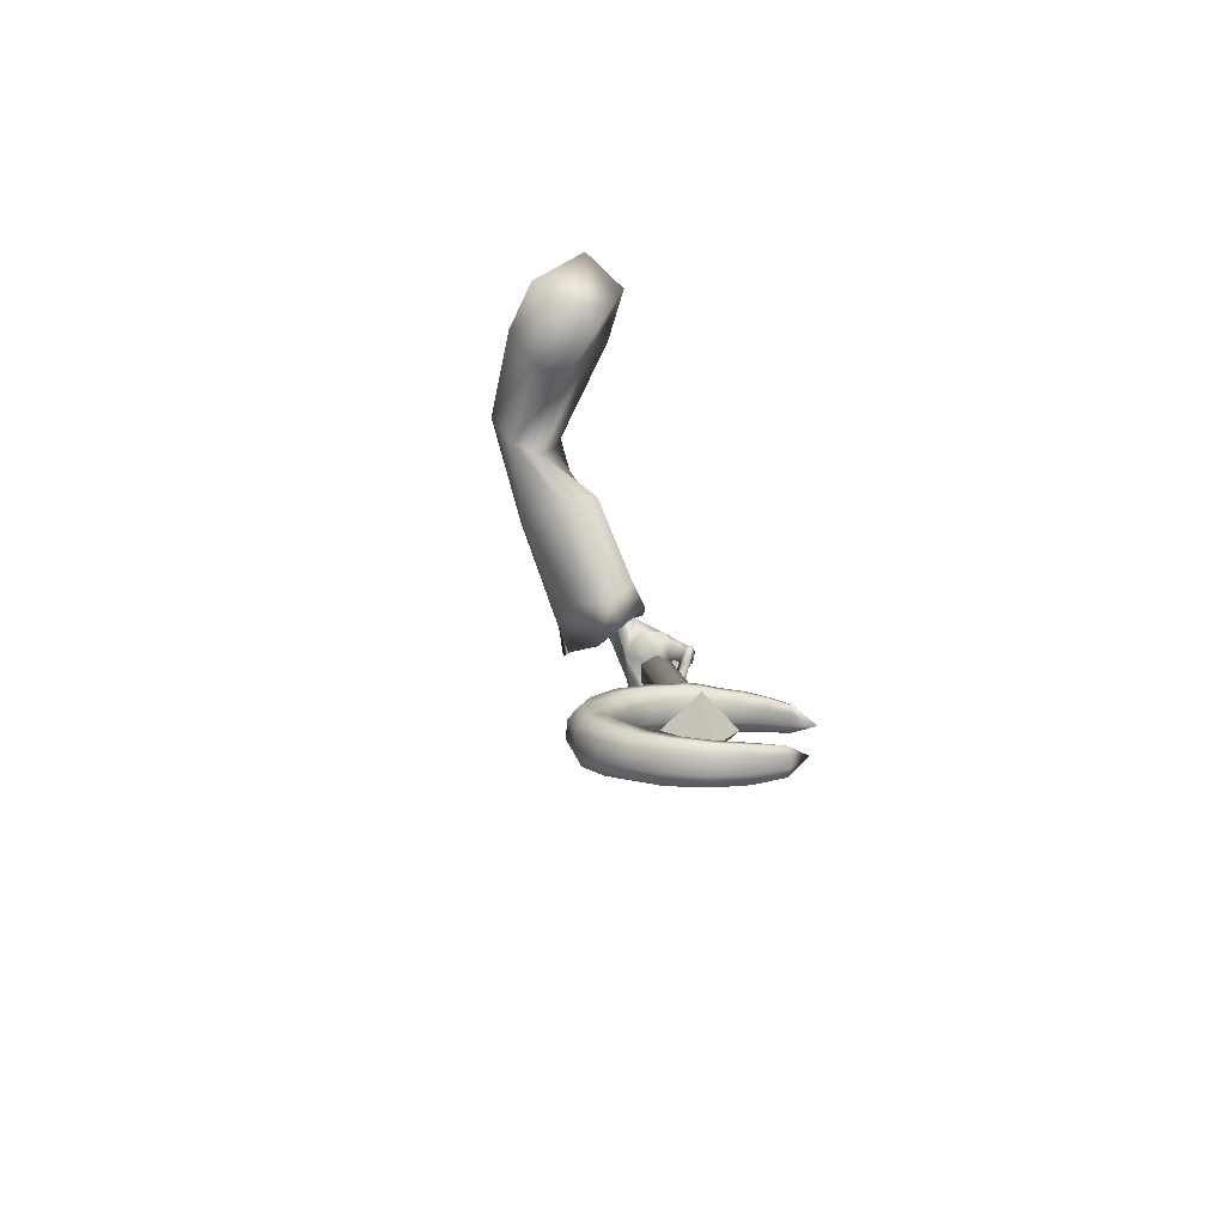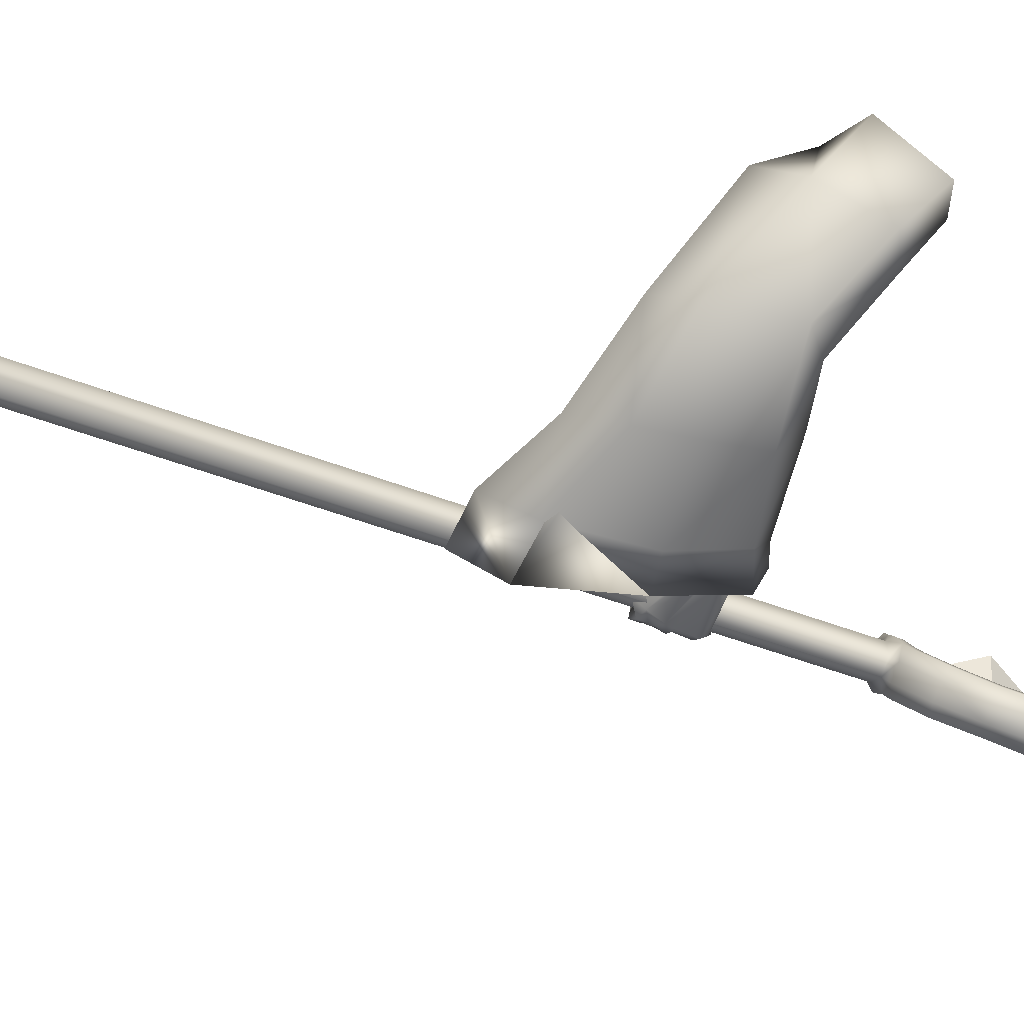
<metadata>
{"format":"obj","ext":"obj","renderer":"f3d","projection":"perspective","resolution":1024,"background":"white","views":[{"elev":77.6,"azim":157.2,"up":"+Y"},{"elev":33.2,"azim":83.8,"up":"+Z"}]}
</metadata>
<code>
o LowPoly_Warlock.000_Plane.005
v 0.2795 0.4881 -0.06865
v 0.2013 0.2458 -0.06131
v 0.1533 0.3414 -0.01735
v 0.1961 0.3995 0.04745
v 0.3066 0.4853 0.002602
v 0.2425 0.4724 -0.1121
v 0.3525 0.2097 -0.3807
v 0.3581 0.2417 -0.2766
v 0.356 0.2555 -0.4013
v 0.3558 0.2682 -0.2876
v 0.35 0.1852 -0.5095
v 0.3813 0.2094 -0.5364
v 0.4174 0.2061 -0.3958
v 0.4175 0.2398 -0.3024
v 0.3858 0.155 -0.5157
v 0.409 0.2462 -0.4042
v 0.4121 0.2617 -0.3074
v 0.395 0.1897 -0.501
v 0.3533 0.1486 -0.6367
v 0.382 0.1776 -0.6363
v 0.342 0.07599 -0.5795
v 0.3629 0.07382 -0.5767
v 0.381 0.09866 -0.594
v 0.3428 0.07638 -0.6036
v 0.3554 0.07064 -0.6185
v 0.3288 0.08237 -0.5959
v 0.3325 0.08068 -0.6111
v 0.3163 0.08742 -0.5797
v 0.305 0.0881 -0.5872
v 0.3756 0.09219 -0.5904
v 0.3423 0.09576 -0.6009
v 0.3582 0.08632 -0.6241
v 0.3366 0.09339 -0.6202
v 0.3085 0.09905 -0.592
v 0.3545 0.07975 -0.597
v 0.3497 0.09763 -0.611
v 0.332 0.1031 -0.6053
v 0.3131 0.1041 -0.5886
v 0.3714 0.07914 -0.6079
v 0.3752 0.09538 -0.6133
v 0.3519 0.09829 -0.6086
v 0.3768 0.1046 -0.6177
v 0.3513 0.1086 -0.6038
v 0.3459 0.09398 -0.6346
v 0.3415 0.1027 -0.6118
v 0.3123 0.1026 -0.6122
v 0.3241 0.1075 -0.5971
v 0.3025 0.1151 -0.58
v 0.3171 0.1239 -0.5755
v 0.3085 0.1202 -0.6175
v 0.302 0.1321 -0.5878
v 0.3206 0.1251 -0.6111
v 0.3135 0.1345 -0.5824
v 0.3443 0.1105 -0.6442
v 0.3383 0.1212 -0.6253
v 0.3801 0.1195 -0.63
v 0.3518 0.1312 -0.615
v 0.3722 0.1278 -0.6326
v 0.3546 0.1368 -0.6135
v 0.3347 0.1197 -0.6492
v 0.3352 0.1308 -0.6248
v 0.2998 0.1284 -0.6133
v 0.3197 0.1368 -0.6105
v 0.2939 0.144 -0.5807
v 0.3041 0.1532 -0.5818
v 0.3136 0.1529 -0.6245
v 0.2991 0.1654 -0.592
v 0.2988 0.1444 -0.6271
v 0.2838 0.1597 -0.5945
v 0.3347 0.1388 -0.6576
v 0.328 0.1462 -0.6357
v 0.3489 0.1575 -0.6299
v 0.3667 0.1524 -0.6495
v 0.3438 0.1623 -0.6284
v 0.3605 0.1591 -0.6579
v 0.3199 0.1597 -0.6345
v 0.3157 0.153 -0.6552
v 0.301 0.1657 -0.6114
v 0.2862 0.1594 -0.6226
v 0.2847 0.1742 -0.5891
v 0.269 0.1689 -0.5951
v 0.2975 0.1853 -0.6189
v 0.2834 0.189 -0.5984
v 0.2889 0.184 -0.6258
v 0.2707 0.1874 -0.5996
v 0.3168 0.1816 -0.642
v 0.3166 0.1769 -0.6616
v 0.3488 0.1882 -0.6425
v 0.3539 0.1872 -0.6551
v 0.3948 0.1284 -0.6115
v 0.391 0.1162 -0.6049
v 0.3948 0.1542 -0.6254
v 0.3961 0.1637 -0.6304
v 0.3713 0.1769 -0.6385
v 0.3532 0.1421 -0.6302
v 0.3507 0.1288 -0.6197
v 0.3492 0.1213 -0.6151
v 0.344 0.1951 -0.516
v 0.3836 0.201 -0.5724
v 0.3021 0.1702 -0.5759
v 0.3778 0.1892 -0.6078
v 0.3444 0.2129 -0.5465
v 0.3057 0.1933 -0.5618
v 0.2863 0.1687 -0.5899
v 0.2879 0.1932 -0.5844
v 0.2785 0.1584 -0.5853
v 0.2694 0.1645 -0.5964
v 0.2809 0.1251 -0.5913
v 0.2649 0.1291 -0.5992
v 0.3281 0.1691 -0.6058
v 0.3093 0.1711 -0.6008
v 0.2988 0.1542 -0.5988
v 0.2748 0.1698 -0.6127
v 0.2899 0.124 -0.6027
v 0.2778 0.1358 -0.6171
v 0.296 0.1561 -0.6148
v 0.2874 0.1262 -0.6148
v 0.2982 0.2034 -0.592
v 0.3043 0.1691 -0.6042
v 0.315 0.1931 -0.6025
v 0.3393 0.1946 -0.6061
v 0.308 0.2036 -0.5596
v 0.3742 0.2064 -0.5157
v 0.4542 0.1406 -0.2734
v 0.4631 0.08189 -0.5067
v 0.4612 0.09725 -0.438
v 0.4051 -0.1833 -0.4515
v 0.381 -0.1409 -0.3774
v 0.3947 -0.02948 -0.259
v 0.2122 0.2365 -0.01013
v 0.3599 0.08024 -0.1097
v 0.3751 0.2578 -0.5354
v 0.3868 0.2954 -0.3112
v 0.376 0.2581 -0.4884
v 0.4266 0.3028 -0.1825
v 0.3487 0.4132 -0.1043
v 0.3176 0.09994 -0.4989
v 0.3428 -0.1099 -0.4564
v 0.4636 -0.1032 -0.4742
v 0.4214 0.2285 -0.5442
v 0.3229 0.2267 -0.5124
v 0.3394 -0.06595 -0.3834
v 0.3431 0.04123 -0.2877
v 0.3288 0.1029 -0.1487
v 0.3214 0.1351 -0.4117
v 0.4394 -0.05978 -0.3928
v 0.4282 0.226 -0.4652
v 0.3267 0.2369 -0.4726
v 0.3327 0.1758 -0.2859
v 0.3281 0.2805 -0.318
v 0.4412 0.0537 -0.2548
v 0.4546 0.2411 -0.2993
v 0.402 0.1474 -0.1021
v 0.3522 0.1734 -0.1817
v 0.3871 0.2831 -0.2132
v 0.4394 0.2802 -0.1204
v 0.3134 0.3743 -0.1418
v 0.2298 0.296 -0.07555
v 0.2741 0.3057 0.000631
v 0.3645 0.4037 -0.03128
v 0.4306 0.128 -0.266
v 0.4495 0.09863 -0.3829
v 0.3914 -0.07401 -0.339
v 0.3964 0.03029 -0.2576
v 0.4102 0.2143 -0.2876
v 0.3877 0.2152 -0.4195
v 0.3612 -0.01969 -0.3433
v 0.3668 0.07092 -0.2741
v 0.3482 0.1261 -0.3638
v 0.4337 -0.01522 -0.3501
v 0.4256 0.192 -0.4026
v 0.352 0.1999 -0.408
v 0.3605 0.1483 -0.2733
v 0.3762 0.21 -0.2923
v 0.4231 0.07807 -0.2552
v 0.4308 0.1857 -0.2808
v 0.3053 -0.9453 -0.08861
v 0.3361 -0.9475 -0.09181
v 0.3482 -0.9592 -0.1179
v 0.3295 -0.9688 -0.1407
v 0.2987 -0.9666 -0.1375
v 0.2866 -0.9549 -0.1115
v 0.3385 0.4385 -0.6964
v 0.3693 0.4363 -0.6996
v 0.3814 0.4246 -0.7256
v 0.3628 0.415 -0.7485
v 0.332 0.4172 -0.7453
v 0.3199 0.4289 -0.7192
v 0.3992 0.4428 -0.6886
v 0.4113 0.4311 -0.7147
v 0.4626 0.4862 -0.6787
v 0.4747 0.4745 -0.7047
v 0.511 0.5464 -0.6838
v 0.5228 0.535 -0.7091
v 0.5349 0.6098 -0.7007
v 0.547 0.5981 -0.7268
v 0.5329 0.6776 -0.7322
v 0.5451 0.6659 -0.7582
v 0.5122 0.7299 -0.7654
v 0.5243 0.7182 -0.7914
v 0.4804 0.761 -0.7958
v 0.4914 0.7503 -0.8196
v 0.4371 0.7846 -0.8268
v 0.448 0.7741 -0.8502
v 0.3782 0.7923 -0.8589
v 0.3882 0.7826 -0.8805
v 0.3263 0.7817 -0.8795
v 0.3355 0.7728 -0.8993
v 0.2703 0.7512 -0.8949
v 0.2774 0.7442 -0.9103
v 0.2368 0.4788 -0.7857
v 0.1824 0.5222 -0.8436
v 0.3082 0.4659 -0.7434
v 0.3733 0.4755 -0.7154
v 0.431 0.514 -0.7059
v 0.4619 0.5683 -0.7165
v 0.476 0.6686 -0.7546
v 0.4377 0.7312 -0.8021
v 0.3641 0.7614 -0.8516
v 0.2798 0.7425 -0.8866
v 0.2395 0.7074 -0.9004
v 0.2869 0.7356 -0.902
v 0.3741 0.7517 -0.8731
v 0.4488 0.7204 -0.8259
v 0.4881 0.6569 -0.7806
v 0.4737 0.5569 -0.7418
v 0.4431 0.5023 -0.7319
v 0.3854 0.4638 -0.7414
v 0.3189 0.4555 -0.7665
v 0.3057 0.4197 -0.7565
v 0.295 0.4301 -0.7334
v 0.2677 0.4317 -0.7784
v 0.2577 0.4414 -0.757
v 0.2394 0.4499 -0.7976
v 0.2309 0.4582 -0.7791
v 0.2132 0.4753 -0.8187
v 0.2063 0.4821 -0.8038
v 0.2453 0.4705 -0.8041
v 0.3904 0.424 -0.748
v 0.341 0.4174 -0.768
v 0.4203 0.4313 -0.7373
v 0.4784 0.4721 -0.7287
v 0.5166 0.5322 -0.7367
v 0.5432 0.5935 -0.7539
v 0.5437 0.6558 -0.7811
v 0.5206 0.7019 -0.8124
v 0.4881 0.7347 -0.8385
v 0.4523 0.7593 -0.8655
v 0.3924 0.7688 -0.8945
v 0.3391 0.7584 -0.9115
v 0.285 0.737 -0.9194
v 0.2897 0.7328 -0.9153
v 0.3844 0.7514 -0.8903
v 0.4681 0.7206 -0.8415
v 0.517 0.6515 -0.7916
v 0.4969 0.5433 -0.7509
v 0.4645 0.4868 -0.7418
v 0.3939 0.4421 -0.7545
v 0.3264 0.4353 -0.7776
v 0.3137 0.4199 -0.7766
v 0.275 0.4319 -0.7971
v 0.2458 0.4501 -0.8137
v 0.2184 0.4755 -0.8318
v 0.2513 0.4543 -0.813
v 0.2081 0.498 -0.8101
v 0.2151 0.4913 -0.825
v 0.22 0.479 -0.8327
v 0.2739 0.4689 -0.7619
v 0.2839 0.4593 -0.7833
v 0.2908 0.4405 -0.7936
v 0.3682 0.4181 -0.7634
v 0.3264 0.4685 -0.734
v 0.3385 0.4567 -0.7601
v 0.347 0.4345 -0.7729
v 0.3464 0.4715 -0.7261
v 0.3586 0.4598 -0.7521
v 0.367 0.4377 -0.765
v 0.3952 0.4843 -0.7091
v 0.4074 0.4725 -0.7352
v 0.4158 0.4515 -0.7486
v 0.4788 0.6239 -0.7331
v 0.4909 0.6122 -0.7592
v 0.5146 0.5999 -0.7694
v 0.4642 0.6988 -0.7736
v 0.4763 0.6871 -0.7996
v 0.4999 0.6832 -0.8138
v 0.4148 0.7486 -0.8216
v 0.4256 0.7381 -0.8449
v 0.4413 0.7366 -0.8604
v 0.3148 0.7562 -0.8734
v 0.324 0.7473 -0.8932
v 0.3347 0.7472 -0.9085
v 0.3615 0.4561 -0.6848
v 0.3128 0.4487 -0.7042
v 0.3891 0.4636 -0.6754
v 0.4442 0.5032 -0.6676
v 0.4866 0.5606 -0.675
v 0.5092 0.6227 -0.6912
v 0.5085 0.6838 -0.719
v 0.4914 0.7309 -0.7482
v 0.4606 0.7608 -0.78
v 0.4239 0.784 -0.8083
v 0.3675 0.7922 -0.8413
v 0.3169 0.7824 -0.8635
v 0.2673 0.7542 -0.8815
v 0.2289 0.4797 -0.7704
v 0.2967 0.4638 -0.7237
v 0.3632 0.4731 -0.6917
v 0.4315 0.5143 -0.6785
v 0.4689 0.571 -0.6879
v 0.4826 0.6797 -0.7292
v 0.4412 0.7472 -0.7828
v 0.36 0.7758 -0.8374
v 0.2721 0.7498 -0.8772
v 0.2907 0.4474 -0.7191
v 0.255 0.4563 -0.7426
v 0.226 0.4695 -0.7672
v 0.2017 0.4918 -0.7945
v 0.2024 0.4983 -0.7971
v 0.262 0.4682 -0.7447
v 0.3156 0.466 -0.7106
v 0.3371 0.4677 -0.6999
v 0.3875 0.4808 -0.6839
v 0.4867 0.6283 -0.7042
v 0.4671 0.7152 -0.7523
v 0.412 0.7648 -0.8055
v 0.3106 0.7686 -0.8602
v 0.3366 0.4509 -0.6906
v 0.3325 0.5931 -0.7376
v 0.3771 0.5498 -0.8337
v 0.2995 0.5625 -0.8091
v 0.3578 0.6698 -0.8304
v 0.353 0.4719 -0.7434
v 0.4113 0.5793 -0.7647
f 332 331 329
f 333 334 329
f 334 333 330
f 331 332 330
f 332 334 330
f 333 331 330
f 334 332 329
f 331 333 329
f 7 10 9
f 9 98 11
f 11 13 7
f 7 14 8
f 9 18 123
f 9 17 16
f 18 13 15
f 16 14 13
f 110 97 100
f 11 98 100
f 15 30 18
f 18 91 123
f 15 21 22
f 35 25 39
f 24 27 25
f 26 29 27
f 39 32 40
f 32 27 33
f 27 34 33
f 35 36 24
f 24 37 26
f 26 38 28
f 37 34 38
f 28 34 29
f 33 36 32
f 31 35 21
f 30 39 40
f 22 35 39
f 41 32 36
f 41 42 40
f 41 31 43
f 42 45 44
f 45 46 44
f 47 48 46
f 48 50 46
f 47 53 49
f 51 52 50
f 49 51 48
f 52 45 55
f 46 54 44
f 50 55 54
f 42 54 56
f 43 55 45
f 57 54 55
f 57 58 56
f 58 61 60
f 61 62 60
f 63 64 62
f 63 67 65
f 67 68 69
f 69 62 64
f 60 68 70
f 68 71 70
f 63 71 66
f 61 72 71
f 58 70 73
f 72 70 71
f 72 75 73
f 74 77 75
f 76 79 77
f 78 81 79
f 78 83 80
f 79 85 84
f 84 83 82
f 80 85 81
f 76 82 78
f 77 84 87
f 84 86 87
f 74 86 76
f 75 87 89
f 87 88 89
f 40 23 30
f 91 42 56
f 90 56 58
f 92 58 73
f 93 73 75
f 75 20 93
f 94 89 88
f 94 74 19
f 72 19 74
f 59 95 72
f 57 96 59
f 97 43 31
f 65 69 64
f 121 101 94
f 101 20 94
f 98 103 100
f 99 98 12
f 100 105 104
f 104 107 106
f 106 109 108
f 119 100 104
f 104 112 111
f 108 112 106
f 107 115 109
f 115 116 117
f 117 112 114
f 115 114 109
f 105 113 107
f 113 120 116
f 116 111 112
f 104 111 119
f 119 111 110
f 120 110 111
f 94 110 121
f 118 103 122
f 103 102 122
f 98 99 102
f 120 122 121
f 93 20 99
f 93 123 92
f 92 123 90
f 90 123 91
f 23 18 30
f 7 8 10
f 11 7 9
f 9 12 98
f 11 15 13
f 7 13 14
f 123 12 9
f 9 16 18
f 9 10 17
f 18 16 13
f 16 17 14
f 21 15 31
f 11 100 15
f 110 19 95
f 110 95 96
f 15 100 97
f 97 31 15
f 110 96 97
f 15 22 30
f 18 23 91
f 35 24 25
f 24 26 27
f 26 28 29
f 39 25 32
f 32 25 27
f 27 29 34
f 35 41 36
f 24 36 37
f 26 37 38
f 37 33 34
f 28 38 34
f 33 37 36
f 31 41 35
f 30 22 39
f 22 21 35
f 41 40 32
f 41 43 42
f 42 43 45
f 45 47 46
f 47 49 48
f 48 51 50
f 47 52 53
f 51 53 52
f 49 53 51
f 52 47 45
f 46 50 54
f 50 52 55
f 42 44 54
f 43 57 55
f 57 56 54
f 57 59 58
f 58 59 61
f 61 63 62
f 63 65 64
f 63 66 67
f 67 66 68
f 69 68 62
f 60 62 68
f 68 66 71
f 63 61 71
f 61 59 72
f 58 60 70
f 72 73 70
f 72 74 75
f 74 76 77
f 76 78 79
f 78 80 81
f 78 82 83
f 79 81 85
f 84 85 83
f 80 83 85
f 76 86 82
f 77 79 84
f 84 82 86
f 74 88 86
f 75 77 87
f 87 86 88
f 40 42 23
f 91 23 42
f 90 91 56
f 92 90 58
f 93 92 73
f 75 89 20
f 94 20 89
f 94 88 74
f 72 95 19
f 59 96 95
f 57 97 96
f 97 57 43
f 65 67 69
f 101 99 20
f 98 102 103
f 100 103 105
f 104 105 107
f 106 107 109
f 119 110 100
f 104 106 112
f 108 114 112
f 107 113 115
f 115 113 116
f 117 116 112
f 108 109 114
f 115 117 114
f 105 118 113
f 113 118 120
f 116 120 111
f 120 121 110
f 94 19 110
f 118 105 103
f 101 121 99
f 120 118 122
f 122 102 121
f 99 121 102
f 99 12 123
f 123 93 99
f 126 152 124
f 125 147 126
f 144 130 2
f 144 129 131
f 142 129 143
f 138 128 142
f 160 1 5
f 156 136 160
f 152 135 156
f 147 133 152
f 140 134 147
f 148 137 145
f 137 142 145
f 128 139 146
f 146 125 126
f 134 141 148
f 3 158 2
f 154 2 158
f 154 143 144
f 145 143 149
f 150 145 149
f 129 146 151
f 151 126 124
f 134 150 133
f 131 151 153
f 155 149 154
f 133 155 135
f 151 124 153
f 130 153 159
f 155 158 157
f 159 156 160
f 135 157 136
f 6 158 3
f 136 6 1
f 3 159 4
f 159 5 4
f 162 176 171
f 125 171 140
f 164 167 168
f 163 138 167
f 165 171 176
f 166 140 171
f 172 137 141
f 167 137 169
f 163 139 127
f 170 125 139
f 166 141 132
f 168 169 173
f 174 169 172
f 164 170 163
f 175 162 170
f 174 166 165
f 168 173 161
f 3 2 130
f 1 6 4
f 126 147 152
f 125 140 147
f 144 131 130
f 144 143 129
f 142 128 129
f 138 127 128
f 160 136 1
f 156 135 136
f 152 133 135
f 147 134 133
f 140 132 134
f 148 141 137
f 137 138 142
f 128 127 139
f 146 139 125
f 134 132 141
f 154 144 2
f 154 149 143
f 145 142 143
f 150 148 145
f 129 128 146
f 151 146 126
f 134 148 150
f 131 129 151
f 155 150 149
f 133 150 155
f 156 153 124
f 124 152 156
f 130 131 153
f 155 154 158
f 159 153 156
f 135 155 157
f 6 157 158
f 136 157 6
f 3 130 159
f 159 160 5
f 162 161 176
f 125 162 171
f 164 163 167
f 163 127 138
f 165 166 171
f 166 132 140
f 172 169 137
f 167 138 137
f 163 170 139
f 170 162 125
f 166 172 141
f 168 167 169
f 174 173 169
f 164 175 170
f 175 161 162
f 174 172 166
f 165 176 174
f 161 175 168
f 164 168 175
f 173 174 176
f 176 161 173
f 3 4 6
f 5 1 4
f 182 181 179
f 182 183 188
f 181 186 180
f 178 185 184
f 182 187 181
f 179 186 185
f 177 184 183
f 179 178 177
f 177 182 179
f 181 180 179
f 182 177 183
f 181 187 186
f 178 179 185
f 182 188 187
f 179 180 186
f 177 178 184
f 185 188 183
f 183 184 185
f 185 186 187
f 187 188 185
f 185 189 184
f 189 192 191
f 191 194 193
f 194 195 193
f 195 198 197
f 197 200 199
f 199 202 201
f 202 203 201
f 203 206 205
f 205 208 207
f 207 210 209
f 188 230 187
f 231 232 230
f 233 234 232
f 235 236 234
f 236 237 212
f 287 223 288
f 278 227 279
f 285 218 224
f 222 220 221
f 275 228 276
f 282 217 225
f 290 222 291
f 266 211 238
f 269 213 229
f 215 226 227
f 209 210 221
f 210 250 251
f 273 259 229
f 221 252 222
f 232 260 230
f 196 243 244
f 269 264 238
f 206 248 249
f 221 210 251
f 292 223 291
f 236 212 263
f 192 241 242
f 289 224 288
f 202 246 247
f 266 267 212
f 286 225 285
f 234 261 232
f 198 244 245
f 208 249 250
f 283 226 282
f 187 260 240
f 192 243 194
f 256 227 226
f 204 247 248
f 280 228 279
f 236 262 234
f 190 239 241
f 200 245 246
f 238 267 266
f 212 265 266
f 263 212 267
f 263 264 262
f 229 270 269
f 238 268 269
f 261 264 270
f 260 270 259
f 186 240 271
f 186 239 185
f 277 273 276
f 229 272 273
f 258 276 228
f 273 275 276
f 240 259 274
f 271 274 277
f 239 277 258
f 257 279 227
f 228 278 279
f 241 258 280
f 242 280 257
f 243 257 256
f 255 282 225
f 226 281 282
f 244 256 283
f 245 283 255
f 254 285 224
f 217 285 225
f 246 255 286
f 247 286 254
f 253 288 223
f 224 287 288
f 248 254 289
f 249 289 253
f 252 291 222
f 219 291 223
f 250 253 292
f 251 292 252
f 252 221 251
f 197 298 195
f 212 319 265
f 231 316 233
f 189 293 184
f 207 303 205
f 199 299 197
f 319 211 265
f 233 317 235
f 214 323 278
f 268 307 213
f 191 295 189
f 207 305 304
f 217 325 284
f 275 308 214
f 219 327 290
f 307 272 213
f 201 300 199
f 278 309 215
f 237 317 318
f 215 310 216
f 306 268 211
f 191 297 296
f 281 311 217
f 209 221 305
f 212 237 318
f 321 275 272
f 203 301 201
f 284 312 218
f 287 313 219
f 195 297 193
f 188 315 231
f 290 314 220
f 216 324 281
f 205 302 203
f 218 326 287
f 220 314 221
f 183 294 188
f 183 293 328
f 212 318 319
f 318 306 319
f 320 317 316
f 320 315 307
f 294 307 315
f 294 322 321
f 322 293 308
f 295 308 293
f 296 323 295
f 297 309 296
f 298 310 297
f 299 324 298
f 300 311 299
f 301 325 300
f 302 312 301
f 303 326 302
f 304 313 303
f 305 327 304
f 314 305 221
f 185 190 189
f 189 190 192
f 191 192 194
f 194 196 195
f 195 196 198
f 197 198 200
f 199 200 202
f 202 204 203
f 203 204 206
f 205 206 208
f 207 208 210
f 188 231 230
f 231 233 232
f 233 235 234
f 235 237 236
f 287 219 223
f 278 215 227
f 285 284 218
f 275 214 228
f 282 281 217
f 290 220 222
f 266 265 211
f 269 268 213
f 215 216 226
f 210 208 250
f 273 274 259
f 232 261 260
f 196 194 243
f 269 270 264
f 206 204 248
f 292 253 223
f 192 190 241
f 289 254 224
f 202 200 246
f 286 255 225
f 234 262 261
f 198 196 244
f 208 206 249
f 283 256 226
f 187 230 260
f 192 242 243
f 256 257 227
f 204 202 247
f 280 258 228
f 236 263 262
f 190 185 239
f 200 198 245
f 238 264 267
f 263 267 264
f 229 259 270
f 238 211 268
f 261 262 264
f 260 261 270
f 186 187 240
f 186 271 239
f 277 274 273
f 229 213 272
f 258 277 276
f 273 272 275
f 240 260 259
f 271 240 274
f 239 271 277
f 257 280 279
f 228 214 278
f 241 239 258
f 242 241 280
f 243 242 257
f 255 283 282
f 226 216 281
f 244 243 256
f 245 244 283
f 254 286 285
f 217 284 285
f 246 245 255
f 247 246 286
f 253 289 288
f 224 218 287
f 248 247 254
f 249 248 289
f 252 292 291
f 219 290 291
f 250 249 253
f 251 250 292
f 197 299 298
f 231 315 316
f 189 295 293
f 207 304 303
f 199 300 299
f 319 306 211
f 233 316 317
f 214 308 323
f 268 320 307
f 191 296 295
f 207 209 305
f 217 311 325
f 275 322 308
f 219 313 327
f 307 321 272
f 201 301 300
f 278 323 309
f 237 235 317
f 215 309 310
f 306 320 268
f 191 193 297
f 281 324 311
f 321 322 275
f 203 302 301
f 284 325 312
f 287 326 313
f 195 298 297
f 188 294 315
f 290 327 314
f 216 310 324
f 205 303 302
f 218 312 326
f 183 328 294
f 183 184 293
f 318 317 306
f 320 306 317
f 320 316 315
f 294 321 307
f 294 328 322
f 322 328 293
f 295 323 308
f 296 309 323
f 297 310 309
f 298 324 310
f 299 311 324
f 300 325 311
f 301 312 325
f 302 326 312
f 303 313 326
f 304 327 313
f 305 314 327

</code>
